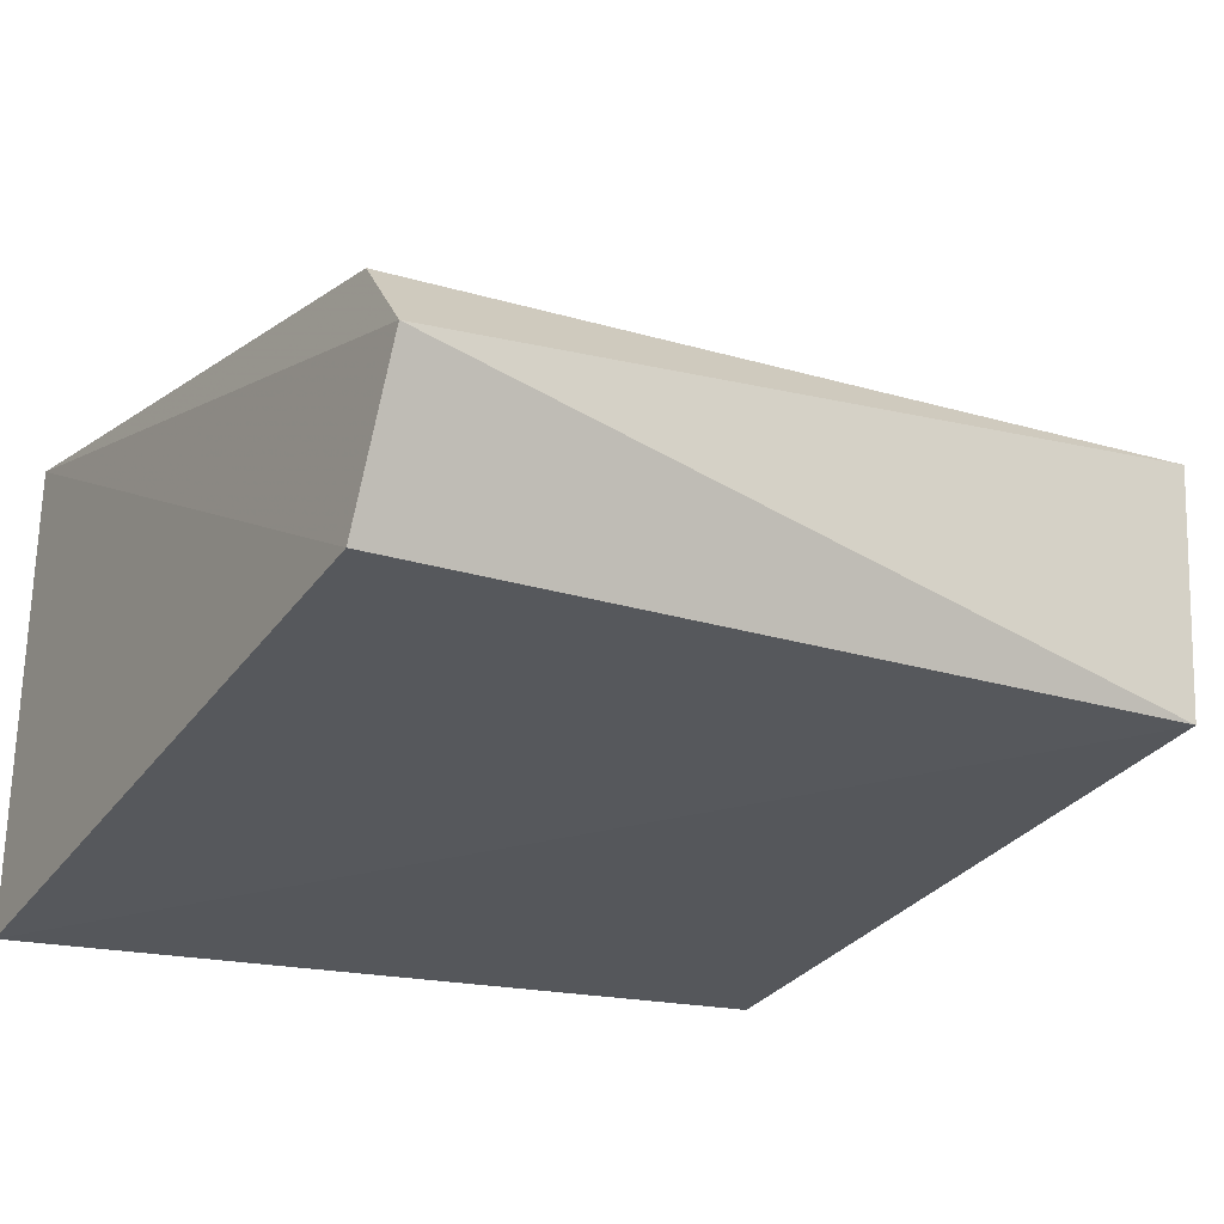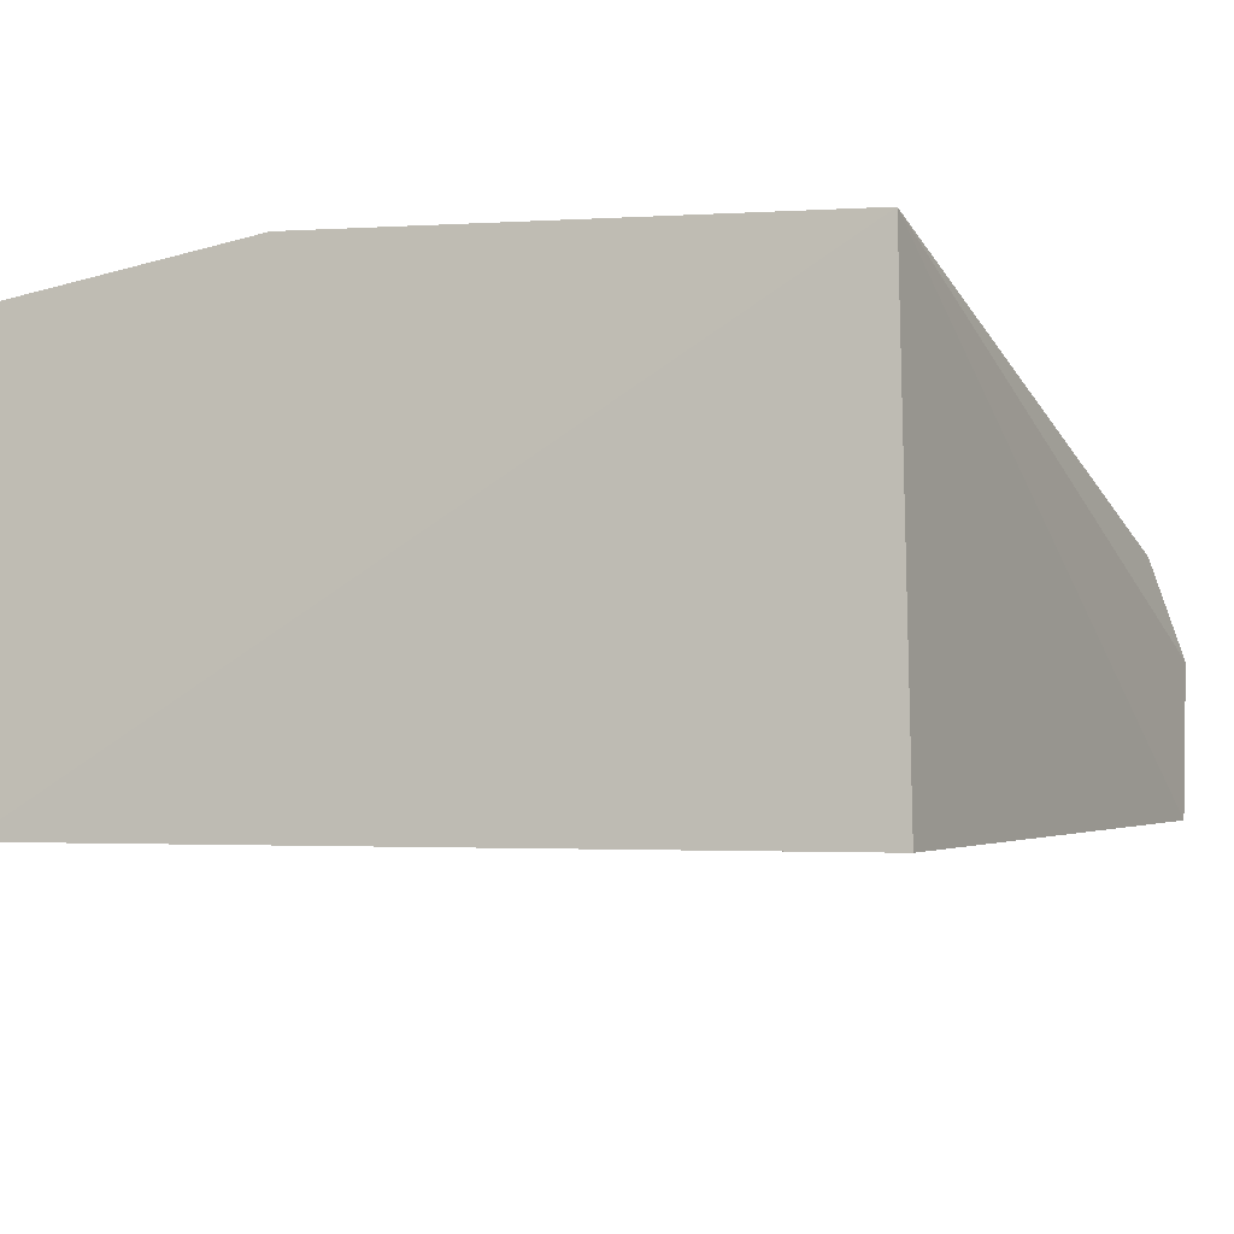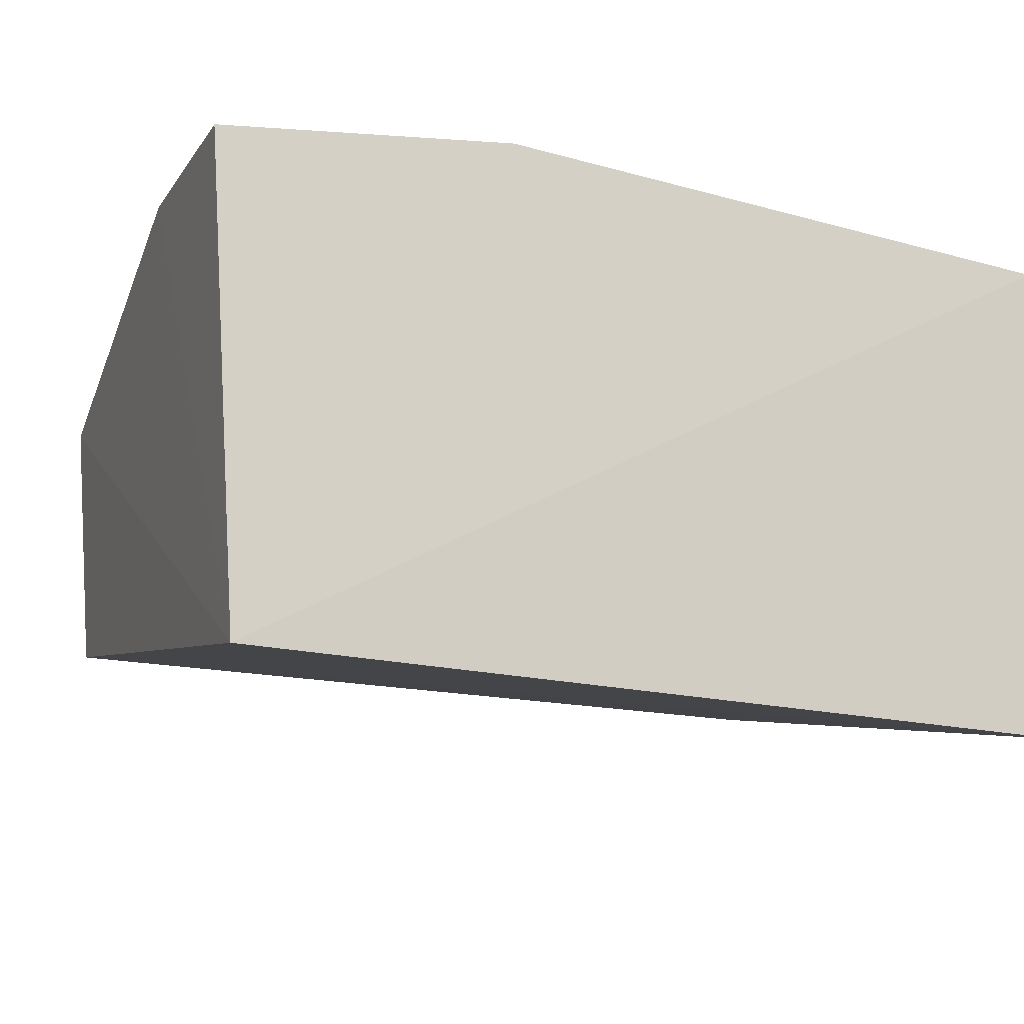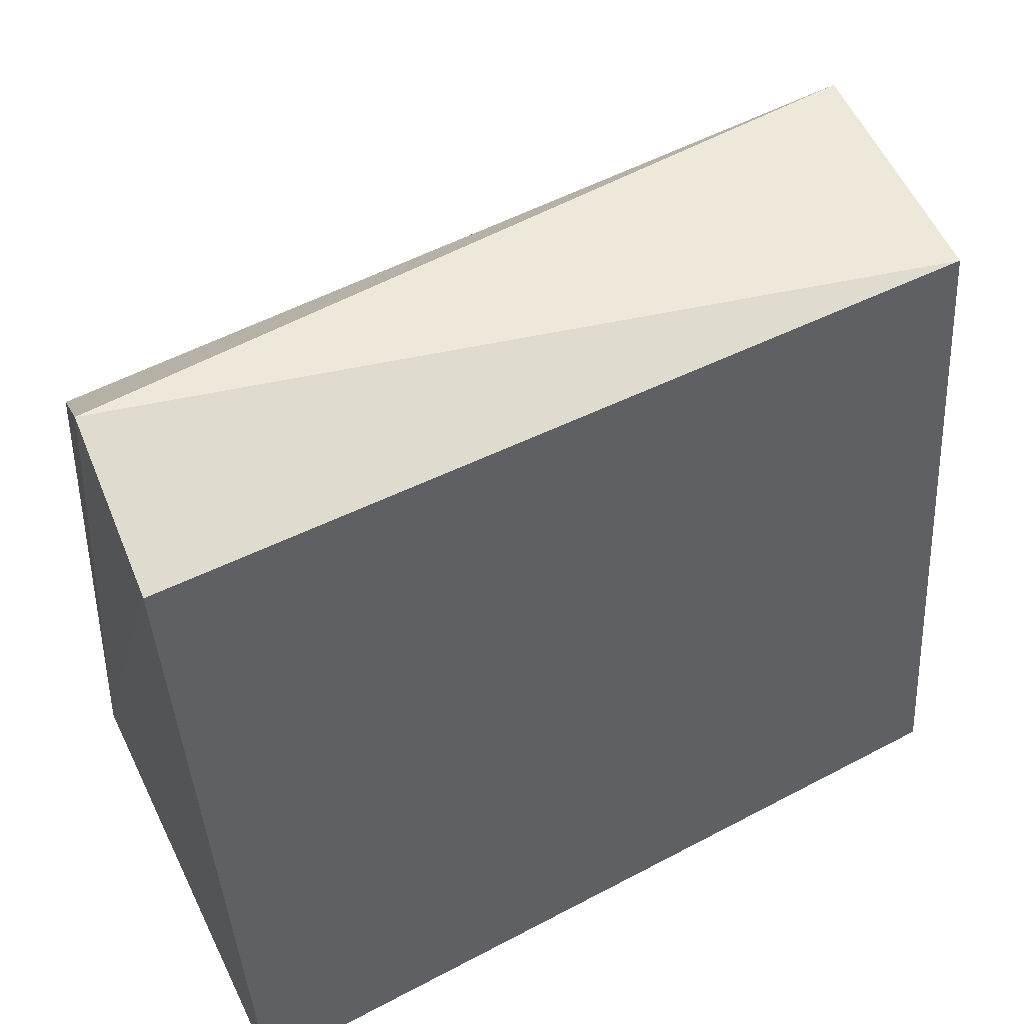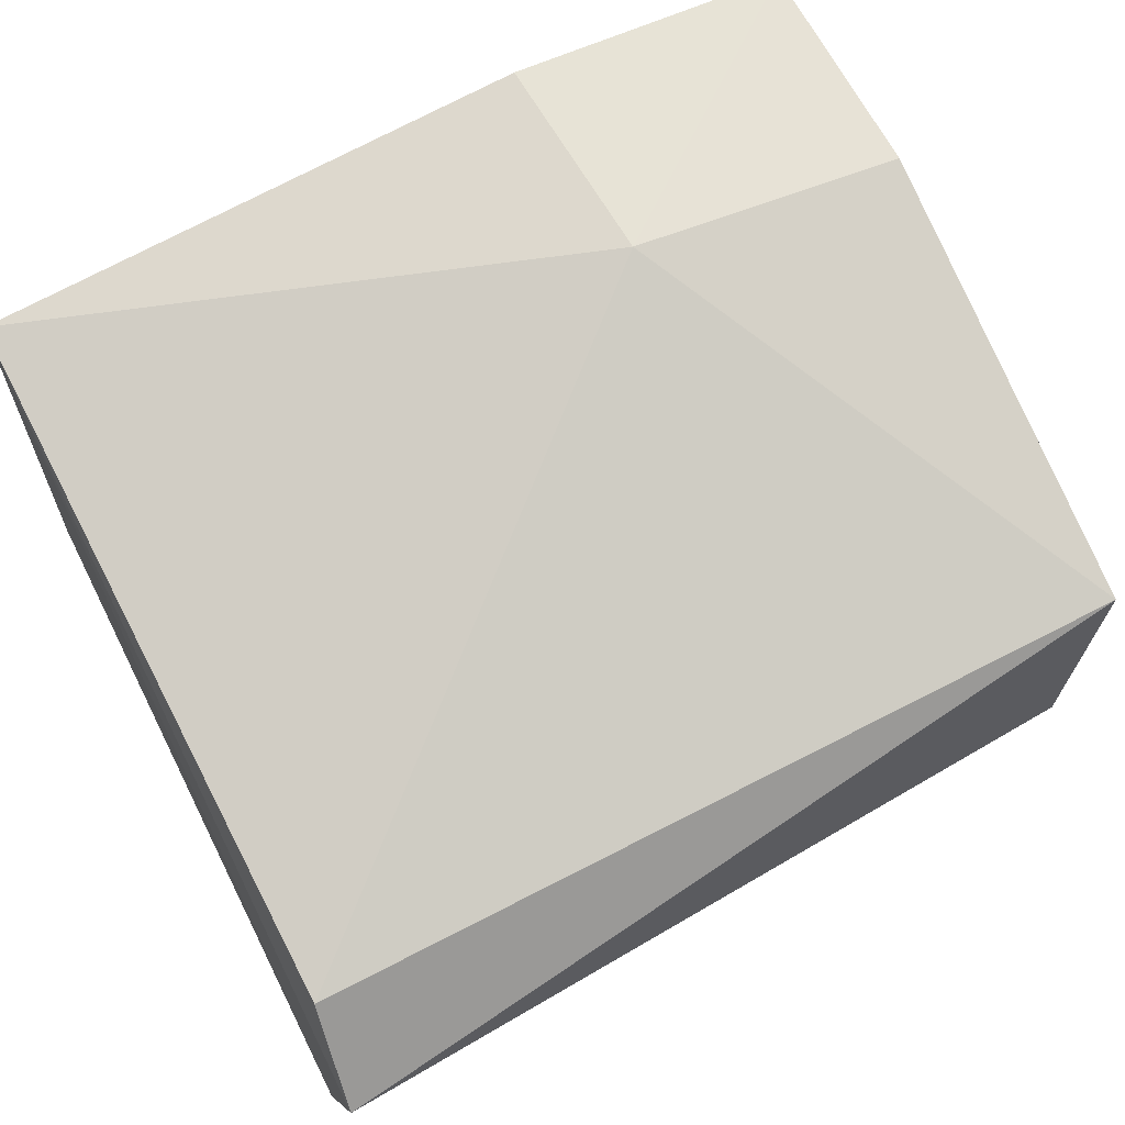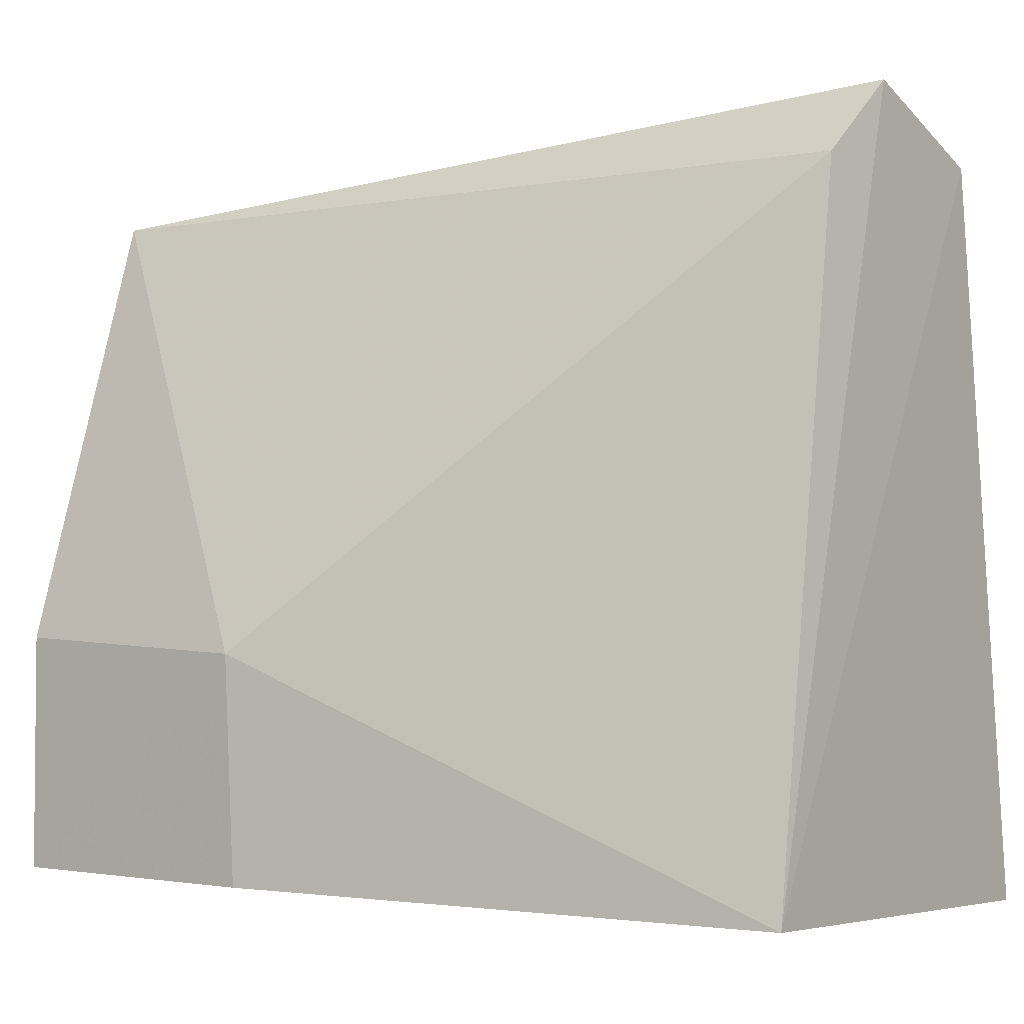
<metadata>
{"format":"obj","ext":"obj","renderer":"f3d","projection":"perspective","resolution":1024,"background":"white","views":[{"elev":-23.5,"azim":148.8,"up":"+Z"},{"elev":-11.2,"azim":25.9,"up":"+Z"},{"elev":-12.2,"azim":-20.8,"up":"+Z"},{"elev":53.2,"azim":153.8,"up":"+Y"},{"elev":66.2,"azim":152.8,"up":"+Z"},{"elev":-3.9,"azim":34.4,"up":"+Y"}]}
</metadata>
<code>
v -0.3715 -0.008607 0.03738
v -0.3712 -0.009018 0.01138
v -0.3713 0.03429 0.0258
v -0.4172 0.03007 0.03308
v -0.4165 -0.008951 0.01407
v -0.3719 0.02975 0.03068
v -0.3709 0.03108 0.01701
v -0.4176 -0.007399 0.04019
v -0.4162 0.03022 0.01889
v -0.4019 -0.007714 0.04125
v -0.4176 0.005588 0.04022
v -0.4024 0.004576 0.04138
f 5 2 1
f 6 1 3
f 6 3 4
f 7 1 2
f 7 3 1
f 9 7 2
f 9 2 5
f 9 5 4
f 9 4 3
f 9 3 7
f 10 8 5
f 10 5 1
f 11 4 5
f 11 5 8
f 12 10 1
f 12 1 6
f 12 6 4
f 12 4 11
f 12 11 8
f 12 8 10

</code>
